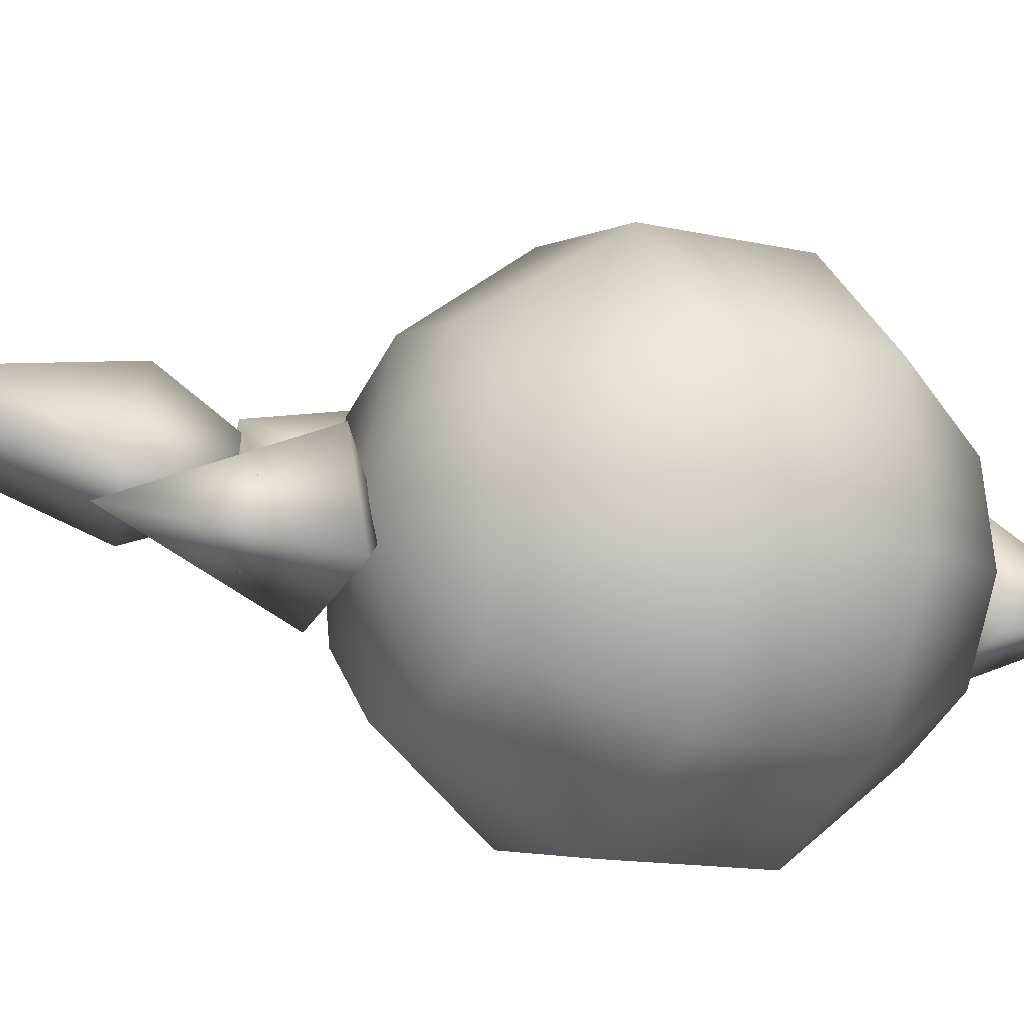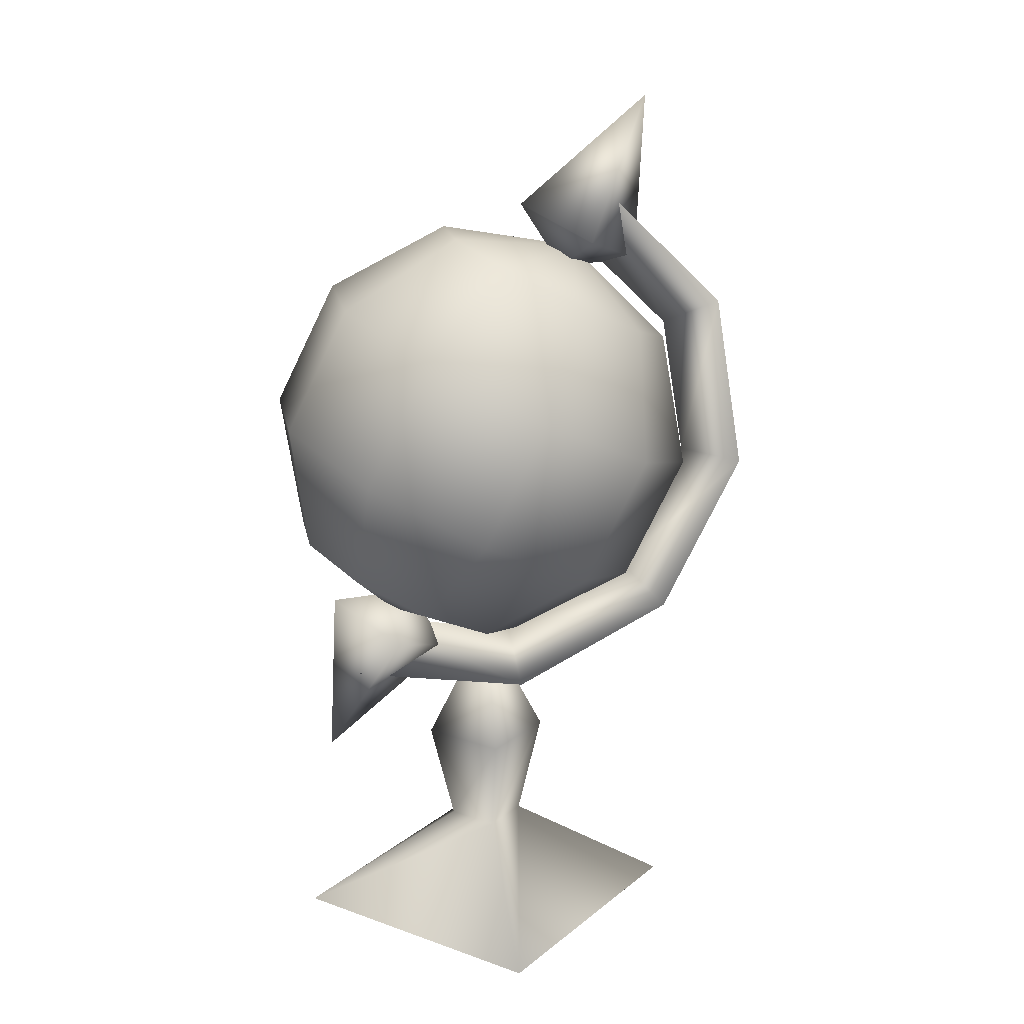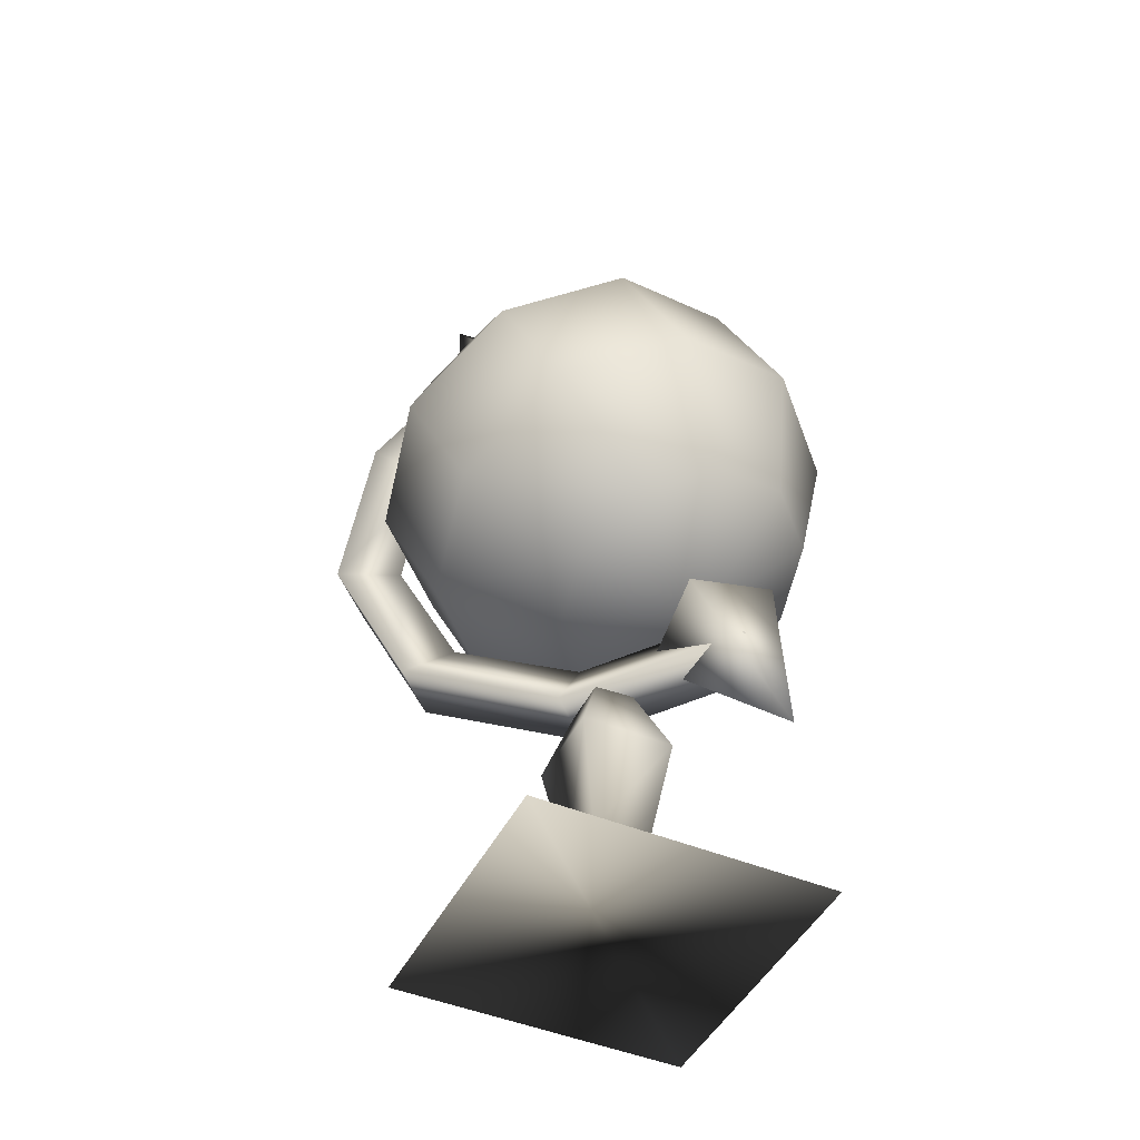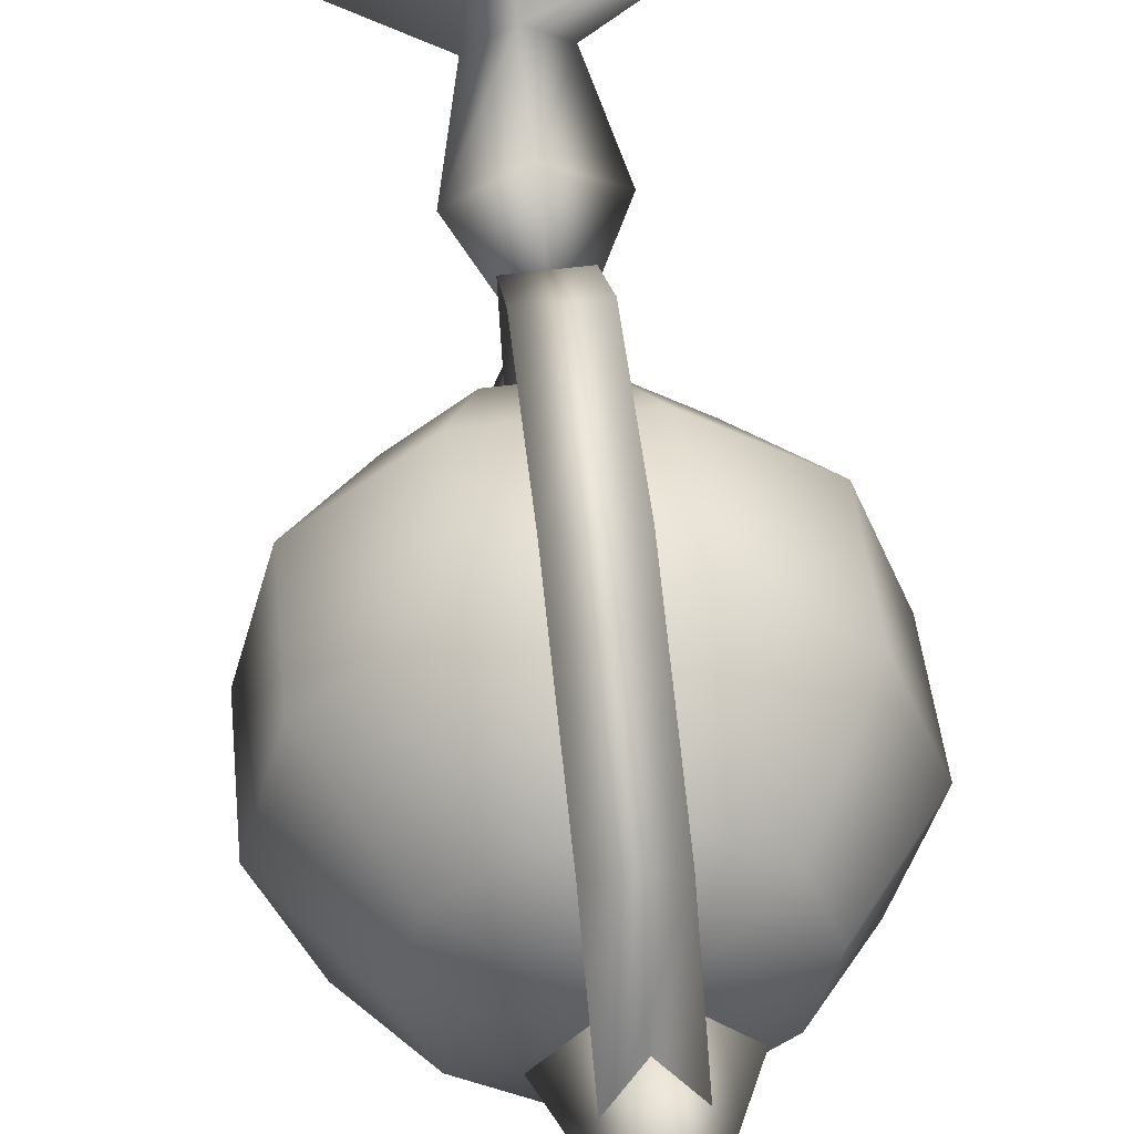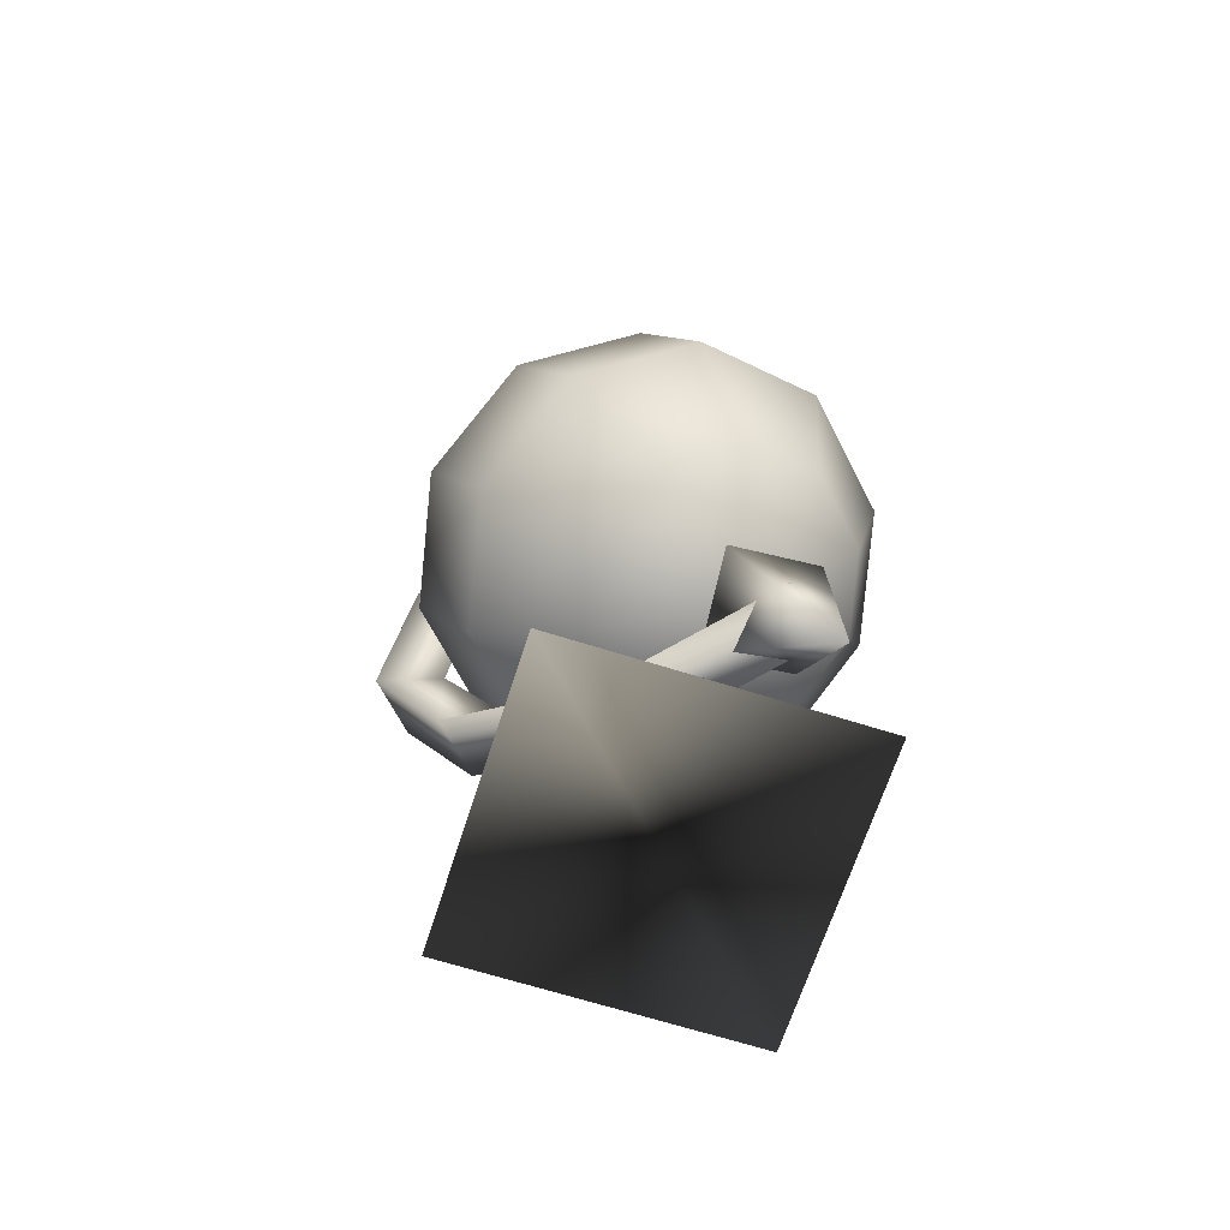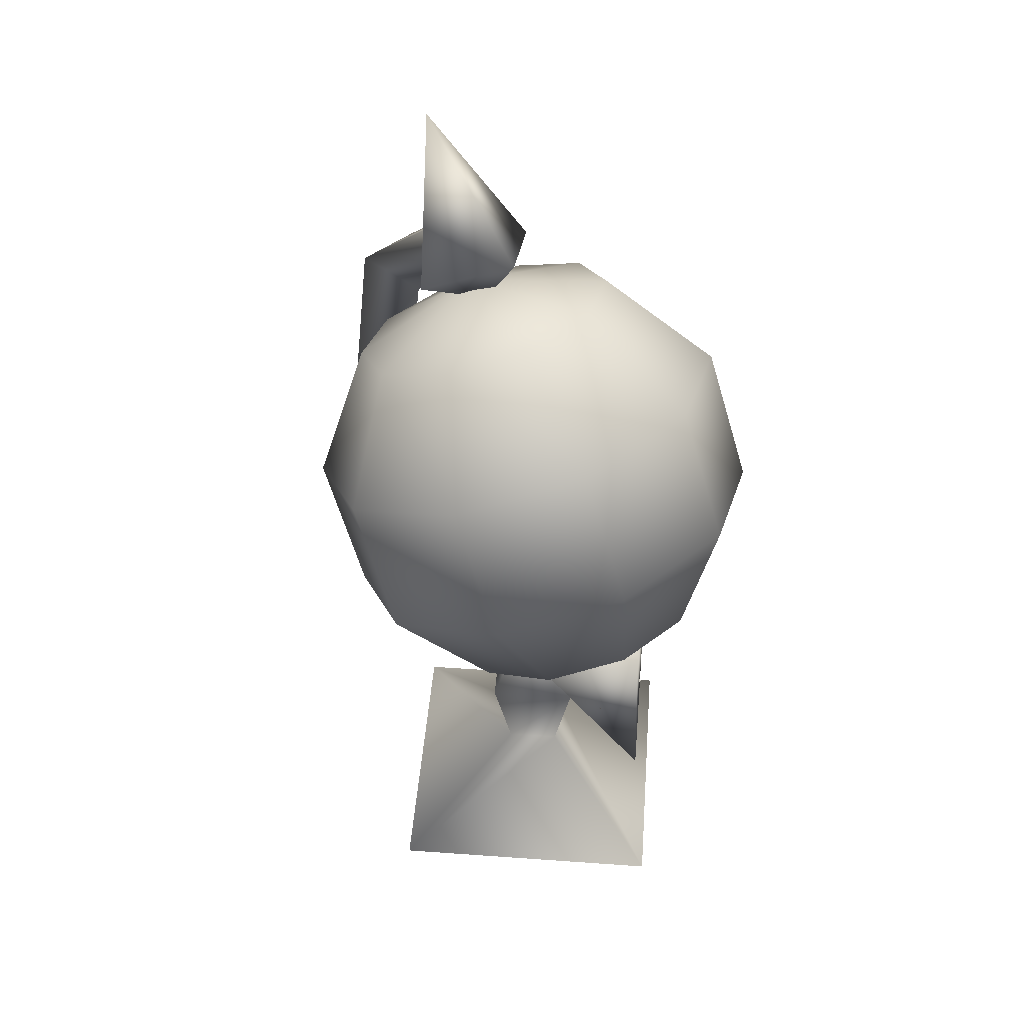
<metadata>
{"format":"obj","ext":"obj","renderer":"f3d","projection":"perspective","resolution":1024,"background":"white","views":[{"elev":-79.4,"azim":77.7,"up":"+Z"},{"elev":18.4,"azim":-100.7,"up":"+Y"},{"elev":-46.0,"azim":109.4,"up":"+Y"},{"elev":73.2,"azim":173.5,"up":"+Z"},{"elev":-66.6,"azim":117.3,"up":"+Y"},{"elev":47.6,"azim":139.6,"up":"+Y"}]}
</metadata>
<code>
o globe01
v -0.005052 0.3672 -0.1243
v -0.1221 0.3672 -0.007243
v -0.005052 0.5946 -0.007243
v -0.005052 0.6851 -0.17
v -0.005052 0.5598 -0.08997
v 0.1225 0.6167 -0.2042
v 0.1225 0.6167 -0.2042
v -0.005052 0.3565 -0.3339
v -0.005052 0.6736 -0.3184
v 0.1225 0.6167 -0.2042
v -0.1327 0.6167 -0.2042
v -0.005052 0.6736 -0.3184
v -0.005052 0.5598 -0.08997
v -0.1327 0.6167 -0.2042
v -0.005052 0.6851 -0.17
v 0.1225 0.6167 -0.2042
v -0.005052 0.6736 -0.3184
v -0.1327 0.6167 -0.2042
v -0.005052 1.344 0.1464
v -0.005052 1.469 0.06629
v 0.1225 1.412 0.1805
v 0.1225 1.412 0.1805
v -0.005052 1.673 0.3102
v -0.005052 1.355 0.2947
v 0.1225 1.412 0.1805
v -0.1327 1.412 0.1805
v -0.005052 1.355 0.2947
v -0.005052 1.469 0.06629
v -0.1327 1.412 0.1805
v -0.005052 1.344 0.1464
v 0.1225 1.412 0.1805
v -0.005052 1.355 0.2947
v -0.1327 1.412 0.1805
v -0.004985 0.7129 0.2815
v -0.06299 0.9404 0.5094
v -0.004984 0.9563 0.4029
v -0.06299 0.6374 0.3583
v 0.05302 0.6374 0.3583
v -0.004984 0.9563 0.4029
v 0.05302 0.9404 0.5094
v -0.004985 0.7129 0.2815
v -0.06299 0.6374 0.3583
v 0.05302 0.9404 0.5094
v -0.06299 0.9404 0.5094
v 0.05302 0.6374 0.3583
v -0.004985 0.5873 0.04023
v -0.06299 0.6374 0.3583
v -0.004985 0.7129 0.2815
v -0.06299 0.4811 0.058
v 0.05302 0.4811 0.058
v -0.004985 0.7129 0.2815
v 0.05302 0.6374 0.3583
v -0.004985 0.5873 0.04023
v -0.06299 0.4811 0.058
v 0.05302 0.6374 0.3583
v -0.06299 0.6374 0.3583
v 0.05302 0.4811 0.058
v -0.004985 0.6275 -0.2288
v -0.06299 0.4811 0.058
v -0.004985 0.5873 0.04023
v -0.06299 0.5311 -0.2768
v 0.05302 0.5311 -0.2768
v -0.004985 0.5873 0.04023
v 0.05302 0.4811 0.058
v -0.004985 0.6275 -0.2288
v -0.06299 0.5311 -0.2768
v 0.05302 0.4811 0.058
v -0.06299 0.4811 0.058
v 0.05302 0.5311 -0.2768
v -0.06299 0.9404 0.5094
v 0.05302 0.9404 0.5094
v 0.05302 1.274 0.4535
v -0.06299 1.274 0.4535
v -0.004984 1.415 0.164
v 0.05302 1.512 0.212
v -0.004984 1.225 0.358
v -0.004984 0.9563 0.4029
v -0.06299 1.274 0.4535
v -0.06299 0.9404 0.5094
v 0.05302 1.274 0.4535
v 0.05302 1.512 0.212
v -0.06299 1.512 0.212
v -0.004984 1.225 0.358
v -0.06299 1.512 0.212
v -0.004984 1.415 0.164
v 0.05302 0.9404 0.5094
v -0.004984 0.9563 0.4029
v 0.06544 0.1728 -0.007243
v -0.005052 0.1728 0.06325
v -0.005052 -0.00417 0.3666
v 0.3688 -0.00417 -0.007244
v -0.005052 0.3672 -0.1243
v 0.112 0.3672 -0.007243
v -0.005052 0.1728 -0.07774
v -0.07555 0.1728 -0.007243
v -0.005052 -0.00417 -0.3811
v -0.3789 -0.00417 -0.007243
v -0.005052 0.3672 0.1098
v -0.1221 0.3672 -0.007243
v -0.005052 0.1728 0.06325
v 0.112 0.3672 -0.007243
v -0.005052 0.3672 0.1098
v 0.06544 0.1728 -0.007243
v -0.07555 0.1728 -0.007243
v -0.3789 -0.00417 -0.007243
v -0.005052 -0.00417 0.3666
v 0.3688 -0.00417 -0.007244
v -0.3789 -0.00417 -0.007243
v -0.005052 -0.00417 -0.3811
v -0.005052 0.1728 -0.07774
v -0.005052 -0.00417 -0.3811
v -0.1221 0.3672 -0.007243
v -0.005052 0.3672 -0.1243
v 0.112 0.3672 -0.007243
v -0.005052 0.3672 -0.1243
v -0.005052 0.3672 0.1098
v 0.112 0.3672 -0.007243
v -0.1221 0.3672 -0.007243
v -0.005052 0.3672 0.1098
v 0.01205 0.6423 -0.1982
v 0.2549 0.7129 -0.163
v 0.2086 0.6492 -0.03525
v -0.06301 0.816 -0.3698
v 0.08711 0.816 -0.3698
v 0.2086 0.7766 -0.2908
v -0.1845 0.6492 -0.03525
v -0.2308 0.7129 -0.163
v -0.1845 0.7766 -0.2908
v -0.381 0.8978 -0.07082
v -0.3059 1.001 -0.2776
v -0.1094 1.065 -0.4053
v 0.1335 1.065 -0.4053
v 0.33 1.001 -0.2776
v 0.4051 0.8978 -0.07082
v -0.3059 1.229 -0.1636
v -0.381 1.126 0.04313
v -0.1094 1.293 -0.2914
v 0.1335 1.293 -0.2914
v 0.33 1.229 -0.1636
v 0.4051 1.126 0.04313
v -0.1845 1.375 0.007556
v -0.2308 1.311 0.1353
v -0.06301 1.414 -0.07141
v 0.08711 1.414 -0.07141
v 0.2086 1.375 0.007556
v 0.2549 1.311 0.1353
v 0.01205 1.382 0.1705
v -0.1845 1.248 0.2631
v -0.06301 1.208 0.3421
v 0.2086 1.248 0.2631
v 0.2549 1.311 0.1353
v 0.08711 1.208 0.3421
v 0.4051 1.126 0.04313
v 0.33 1.023 0.2499
v 0.1335 0.9596 0.3776
v -0.1094 0.9596 0.3776
v -0.3059 1.023 0.2499
v 0.4051 0.8978 -0.07082
v 0.33 0.7947 0.1359
v 0.1335 0.731 0.2637
v -0.1094 0.731 0.2637
v -0.3059 0.7947 0.1359
v 0.2086 0.7766 -0.2908
v 0.08711 0.6098 0.04372
v -0.06301 0.6098 0.04372
g Geoset0
f 1 2 3
f 4 5 6
f 7 5 8
f 9 10 8
f 11 12 8
f 13 14 8
f 15 16 9
f 15 17 11
f 15 18 13
f 19 20 21
f 22 20 23
f 24 25 23
f 26 27 23
f 28 29 23
f 30 31 24
f 30 32 26
f 30 33 28
f 34 35 36
f 34 37 35
f 38 39 40
f 38 41 39
f 42 43 44
f 42 45 43
f 46 47 48
f 46 49 47
f 50 51 52
f 50 53 51
f 54 55 56
f 54 57 55
f 58 59 60
f 58 61 59
f 62 63 64
f 62 65 63
f 66 67 68
f 66 69 67
f 70 71 72
f 70 72 73
f 72 74 75
f 72 76 74
f 77 78 76
f 77 79 78
f 78 80 81
f 78 81 82
f 83 73 84
f 83 84 85
f 86 83 80
f 86 87 83
f 88 89 90
f 90 91 88
f 88 92 93
f 88 94 92
f 95 94 96
f 96 97 95
f 95 98 99
f 95 89 98
f 100 101 102
f 100 103 101
f 100 104 105
f 105 106 100
f 107 106 108
f 108 109 107
f 110 103 107
f 107 111 110
f 110 112 113
f 110 104 112
f 114 115 3
f 116 117 3
f 118 119 3
g Geoset1
f 120 121 122
f 120 123 124
f 120 124 125
f 120 126 127
f 120 127 128
f 120 128 123
f 129 127 126
f 130 127 129
f 130 128 127
f 131 128 130
f 131 123 128
f 132 123 131
f 132 124 123
f 133 124 132
f 133 125 124
f 134 125 133
f 135 129 136
f 135 130 129
f 137 130 135
f 137 131 130
f 138 131 137
f 138 132 131
f 139 132 138
f 139 133 132
f 140 133 139
f 140 134 133
f 141 136 142
f 141 135 136
f 143 135 141
f 143 137 135
f 144 137 143
f 144 138 137
f 145 138 144
f 145 139 138
f 146 139 145
f 146 140 139
f 147 144 143
f 147 145 144
f 147 146 145
f 147 142 148
f 147 141 142
f 147 143 141
f 147 148 149
f 147 150 151
f 147 152 150
f 147 149 152
f 150 153 151
f 150 154 153
f 152 154 150
f 152 155 154
f 149 155 152
f 149 156 155
f 148 156 149
f 148 157 156
f 142 157 148
f 142 136 157
f 154 158 153
f 154 159 158
f 155 159 154
f 155 160 159
f 156 160 155
f 156 161 160
f 157 161 156
f 157 162 161
f 136 162 157
f 136 129 162
f 158 121 163
f 159 121 158
f 159 122 121
f 160 122 159
f 160 164 122
f 161 164 160
f 161 165 164
f 162 165 161
f 162 126 165
f 129 126 162
f 120 165 126
f 120 164 165
f 120 122 164
f 120 163 121

</code>
